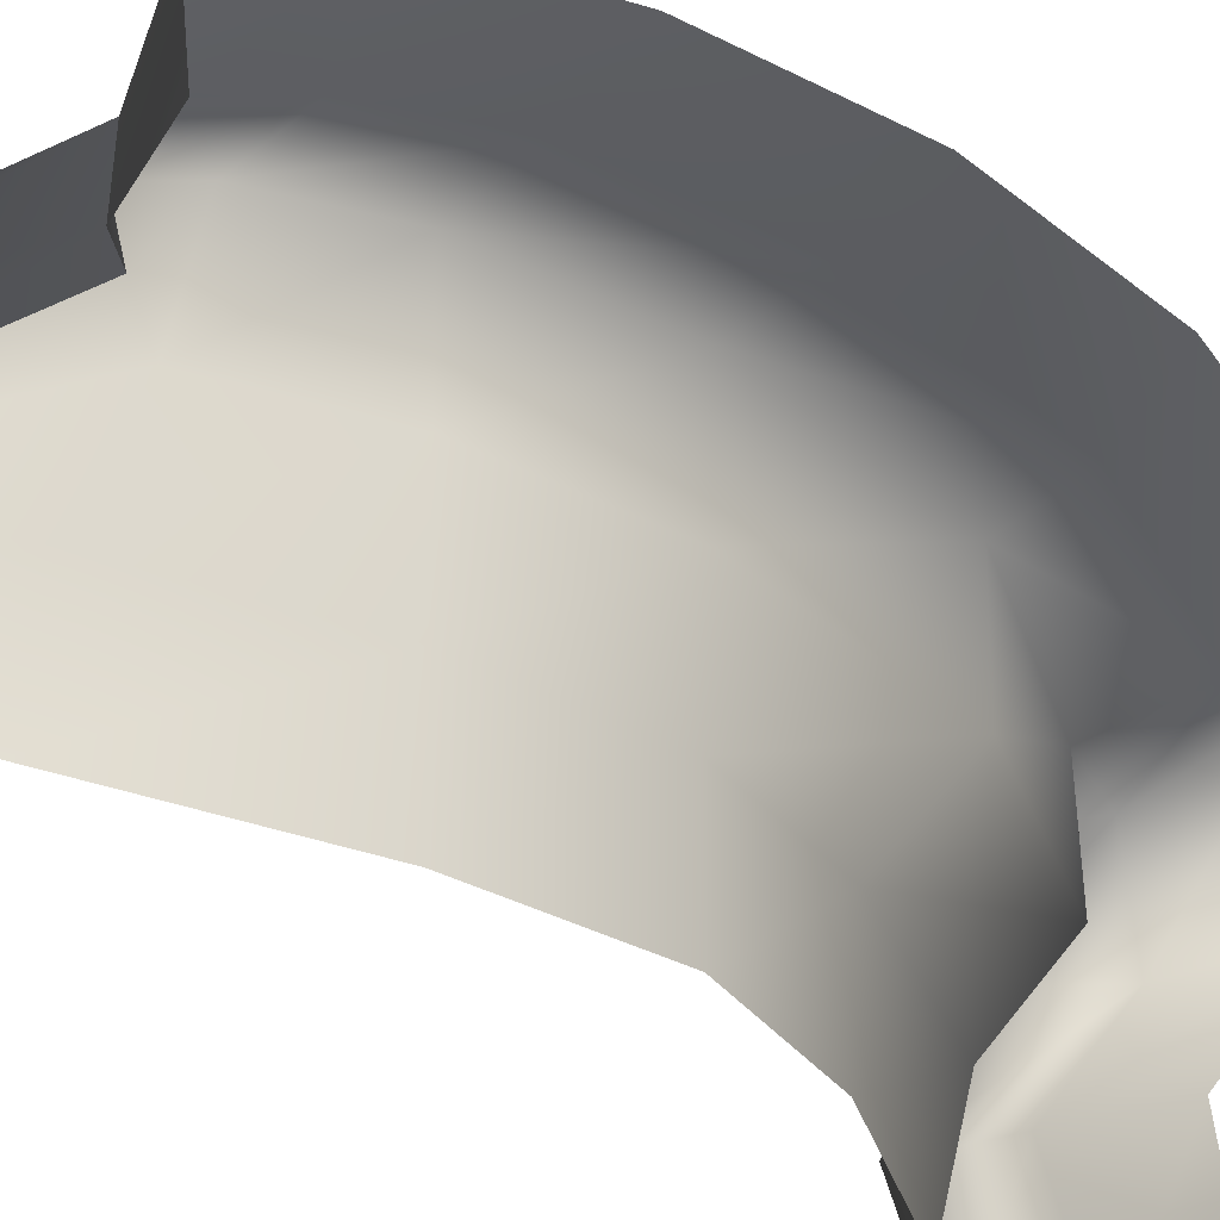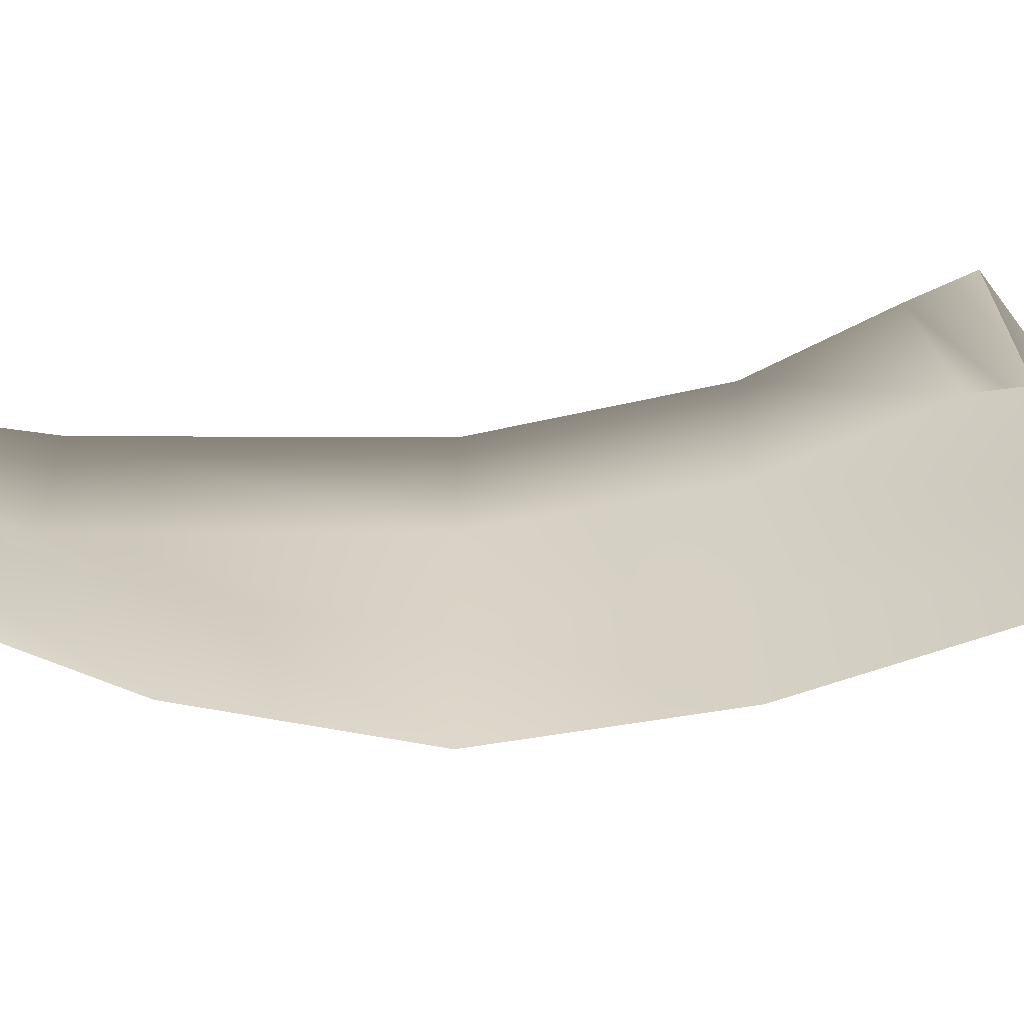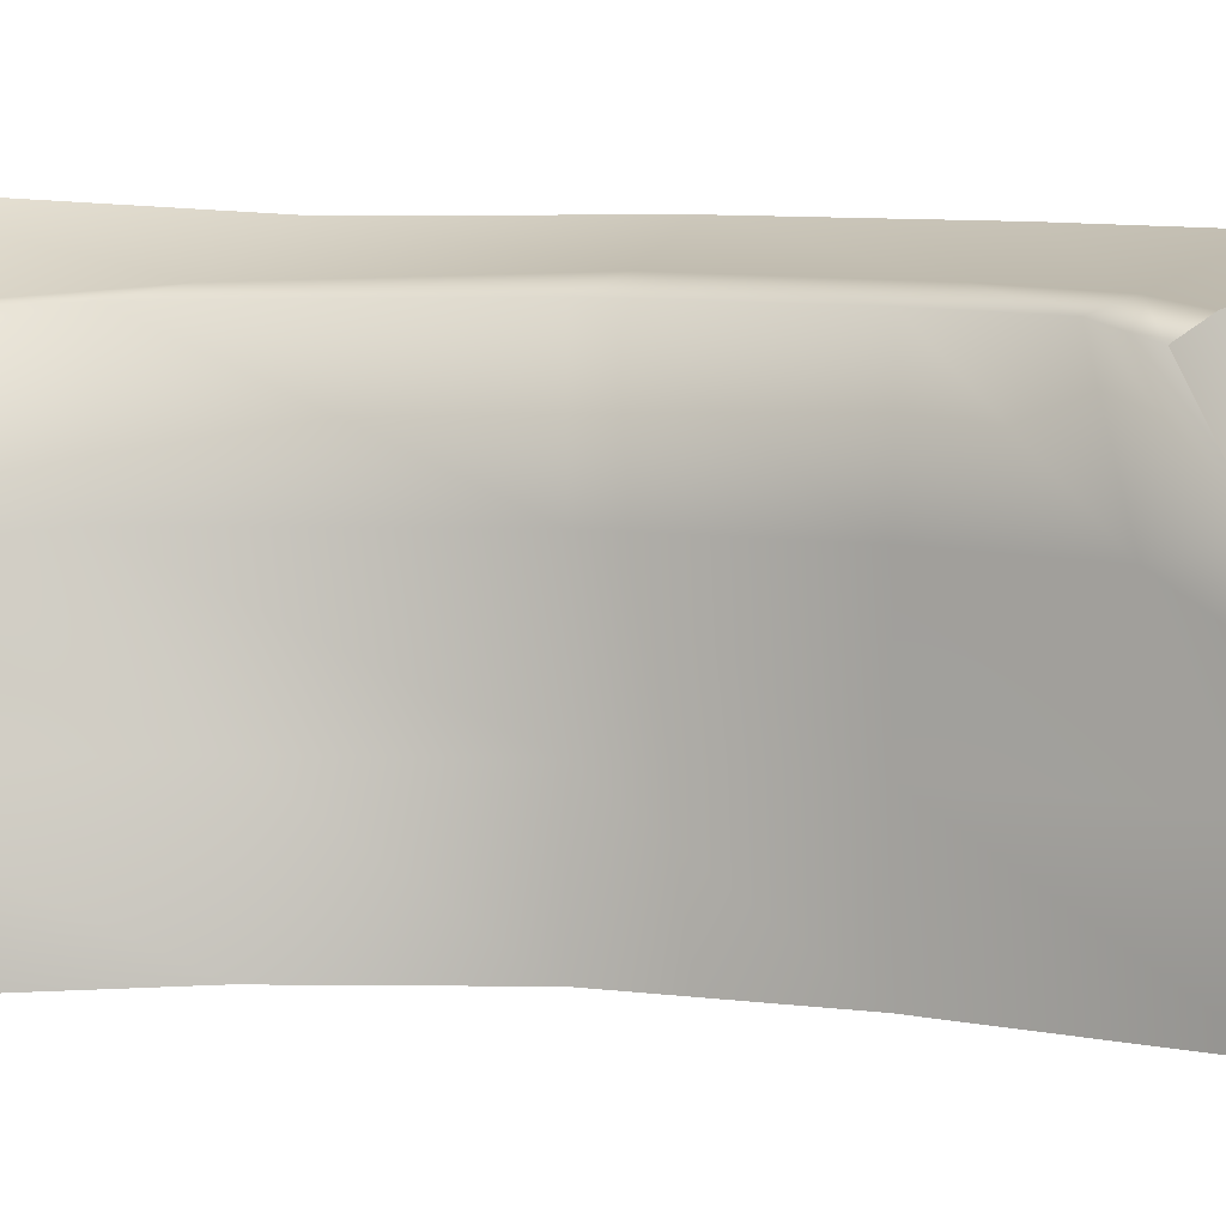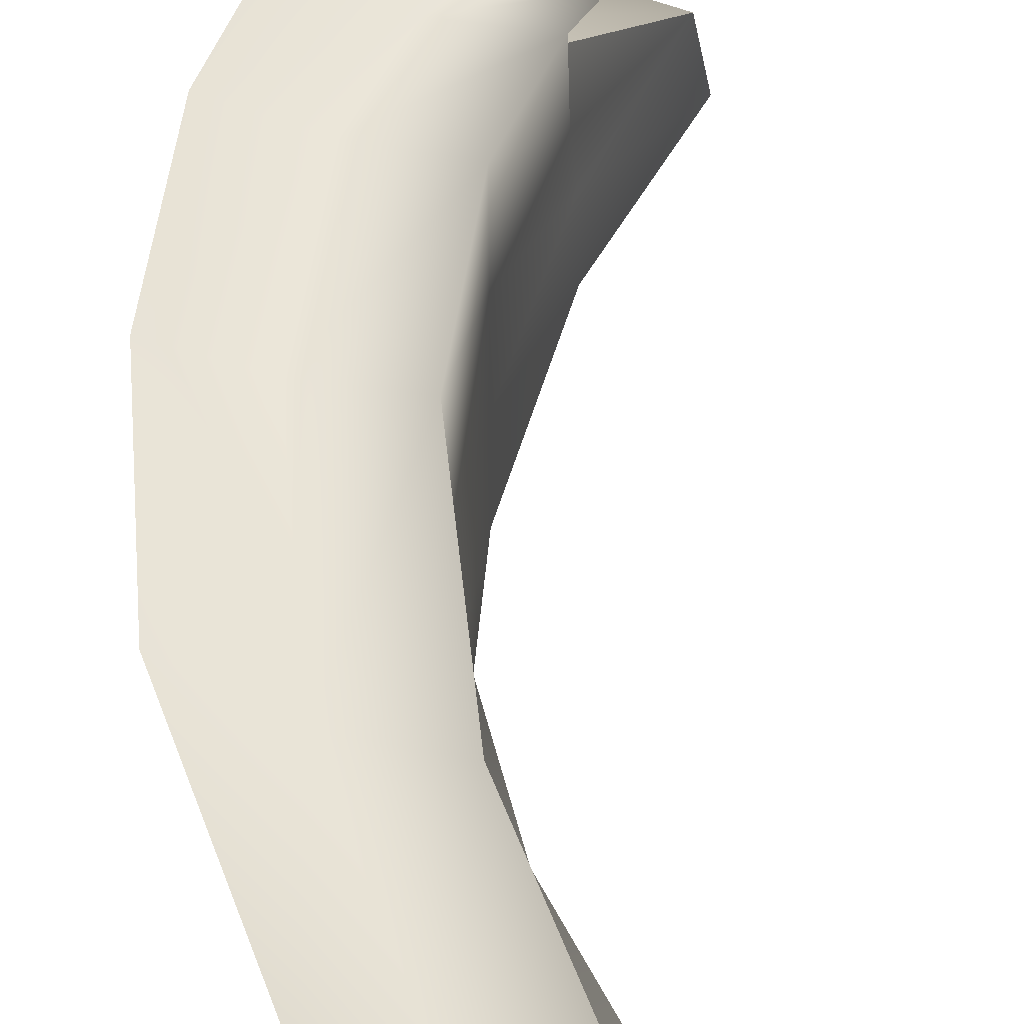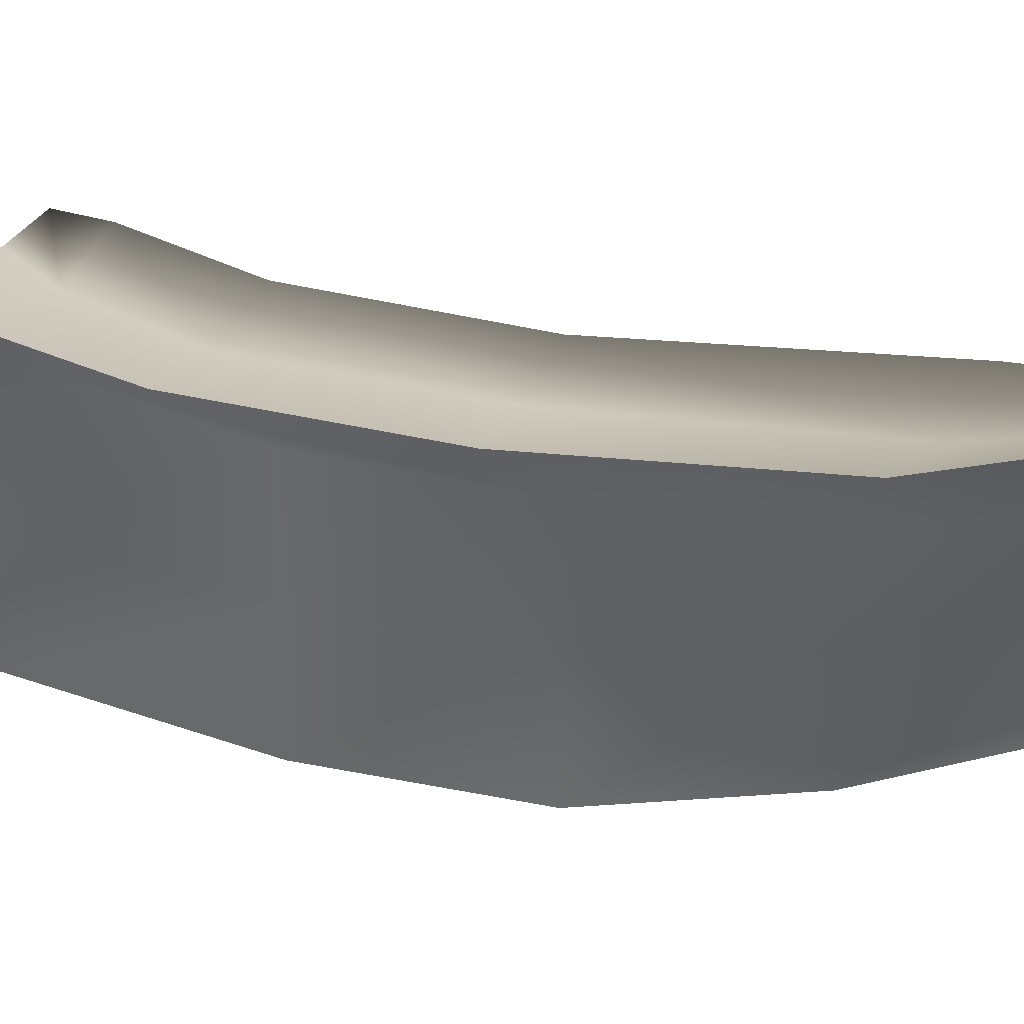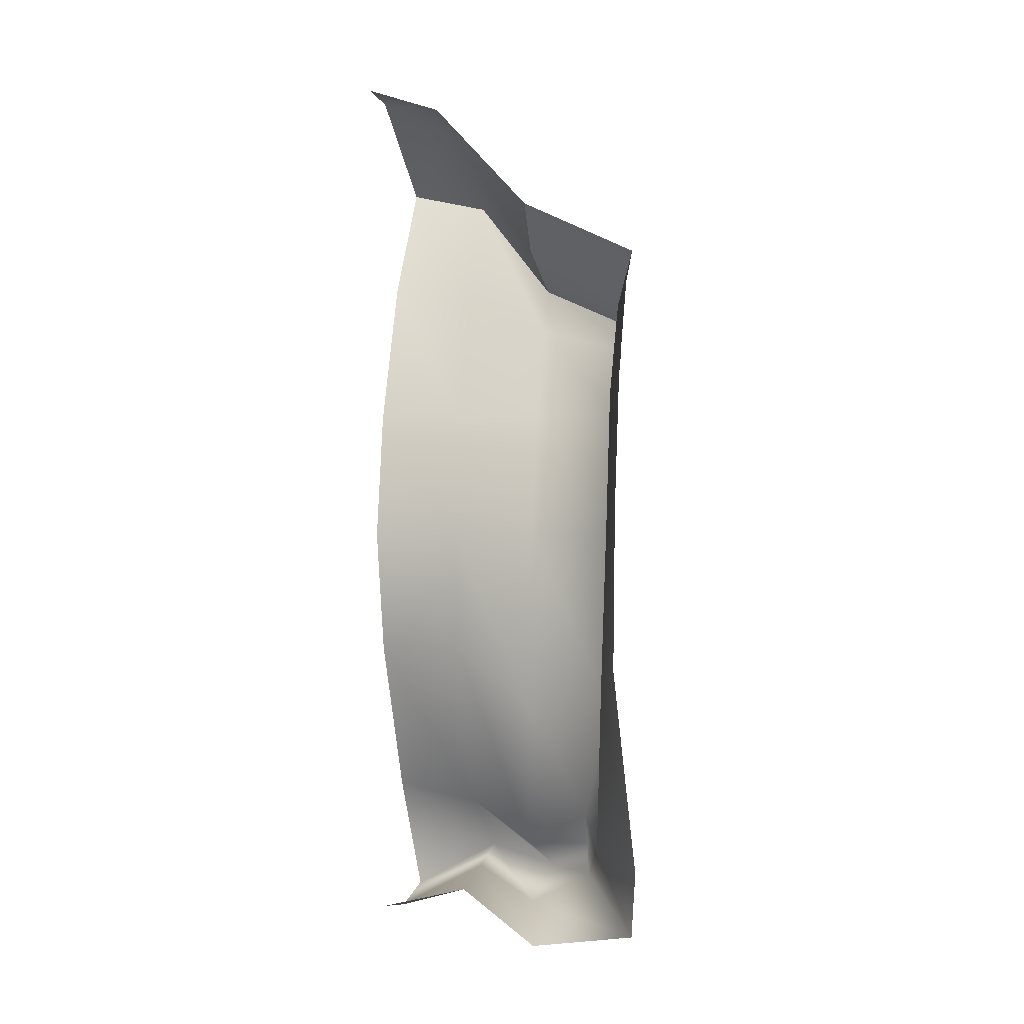
<metadata>
{"format":"obj","ext":"obj","renderer":"f3d","projection":"perspective","resolution":1024,"background":"white","views":[{"elev":-28.4,"azim":39.2,"up":"+Y"},{"elev":-57.3,"azim":-89.1,"up":"+Y"},{"elev":6.8,"azim":-75.8,"up":"+Y"},{"elev":52.0,"azim":176.0,"up":"+Y"},{"elev":34.6,"azim":96.5,"up":"+Y"},{"elev":-2.9,"azim":102.8,"up":"+Z"}]}
</metadata>
<code>
g default
v 81.52 -0.826 -22.82
v 81.39 4.316 -21.61
v 83.19 9.132 -24.6
v 83.26 15.19 -23.82
v 87.93 16.17 -19.32
v 91.09 15.46 -7.609
v 91.13 15.58 1.613
v 89.53 15.58 9.522
v 86.87 15.58 15.22
v 83.83 15.46 17.65
v 79.78 11.99 -20.67
v 84.67 13.35 -18.49
v 87.43 14.1 -9.122
v 87.61 14.48 0.9675
v 85.94 14.43 8.694
v 83.52 14.38 12.86
v 81.43 14.19 14.76
v 75.89 12.08 -19.19
v 81.07 11.96 -16.85
v 83.45 13.89 -10.1
v 83.8 14.12 0.4357
v 82.15 14.12 7.921
v 79.83 14.12 12.22
v 78.58 13.66 14.16
v 75.03 8.735 -20.78
v 80.06 8.227 -18.74
v 83.34 8.961 -10.32
v 83.58 9.139 0.4707
v 82.15 9.139 7.921
v 79.62 9.134 13.48
v 80.96 9.644 15.82
v 72.83 4.263 -19.87
v 78.18 4.239 -16.45
v 82.12 4.156 -6.666
v 83.35 4.156 0.5052
v 82.15 4.156 7.921
v 79.16 4.156 15.77
v 75.29 4.052 22.54
v 73.04 -0.826 -22.57
v 77.54 -0.826 -15.46
v 81.79 -0.826 -6.612
v 83.35 -0.826 0.5052
v 82.15 -0.826 7.921
v 79.01 -0.826 16.61
v 74.48 -0.826 23.83
v 77.08 -0.826 -23.41
v 76.84 4.299 -20.75
v 79.1 8.241 -22.57
v 85.33 9.081 20.56
v 82.71 8.89 18.16
v 81.26 3.282 26.39
v 81 -1.091 28.42
v 84.71 3.365 26.83
v 84.55 -0.9868 28.36
g pCube5
f 4 11 12 5
f 5 12 13 6
f 6 13 14 7
f 7 14 15 8
f 8 15 16 9
f 9 16 17 10
f 11 18 19 12
f 12 19 20 13
f 13 20 21 14
f 14 21 22 15
f 15 22 23 16
f 16 23 24 17
f 18 25 26 19
f 19 26 27 20
f 20 27 28 21
f 21 28 29 22
f 22 29 30 23
f 23 30 31 24
f 25 32 33 26
f 26 33 34 27
f 27 34 35 28
f 28 35 36 29
f 29 36 37 30
f 30 37 38 31
f 32 39 40 33
f 33 40 41 34
f 34 41 42 35
f 35 42 43 36
f 36 43 44 37
f 37 44 45 38
f 39 32 47 46
f 46 47 2 1
f 32 25 48 47
f 47 48 3 2
f 25 18 11 48
f 48 11 4 3
f 17 50 49 10
f 24 31 50 17
f 38 51 50 31
f 45 52 51 38
f 51 53 49 50
f 52 54 53 51

</code>
